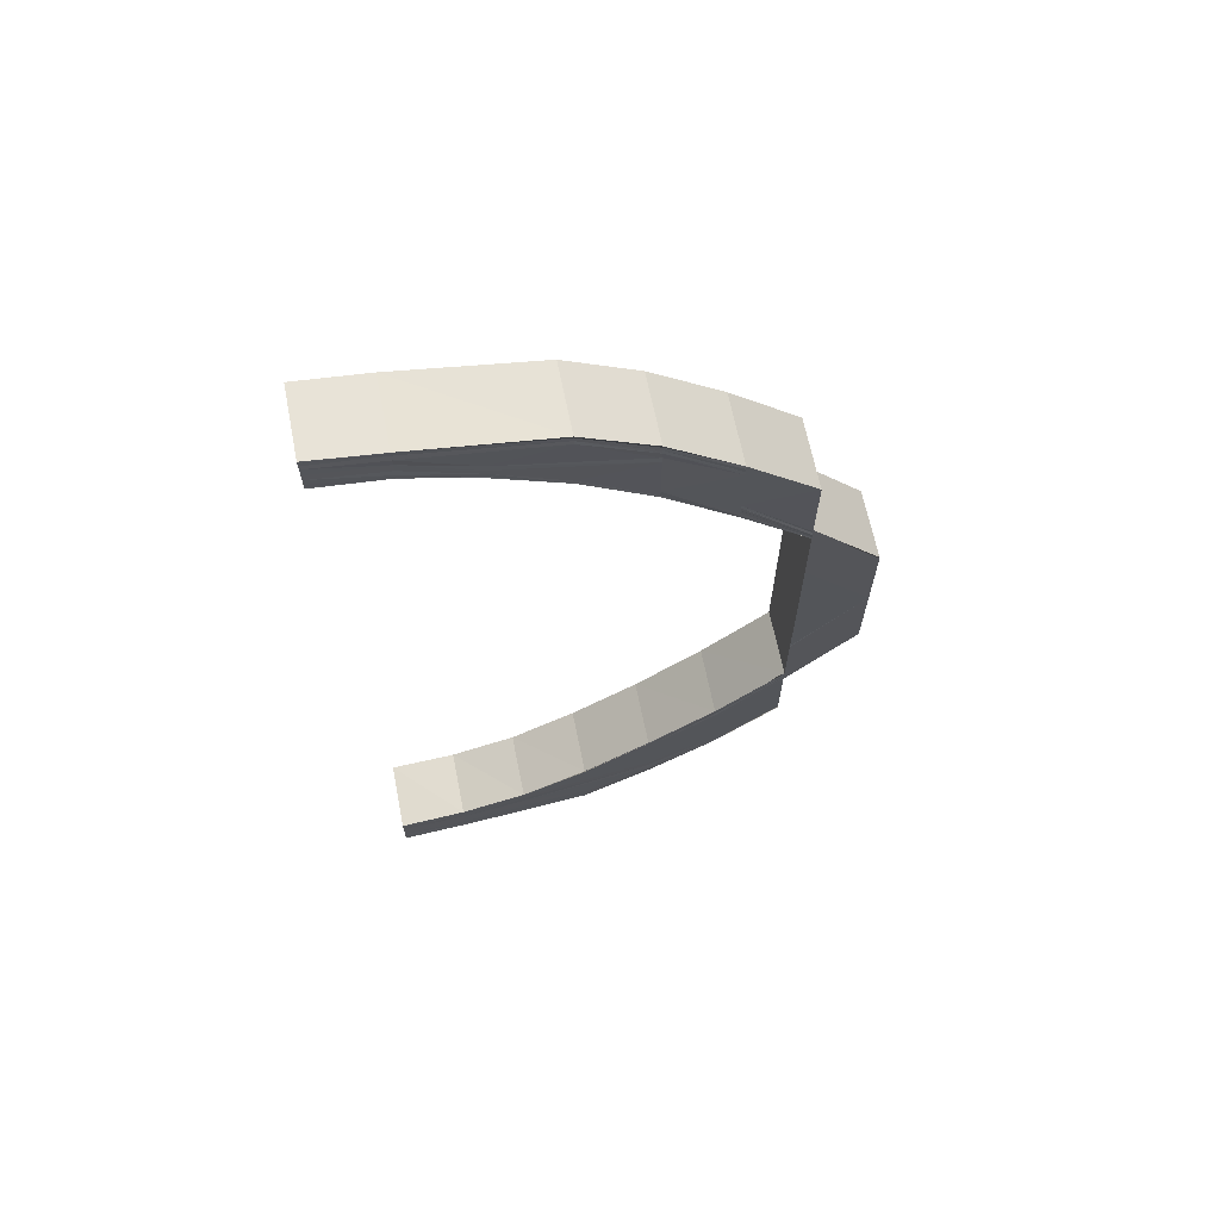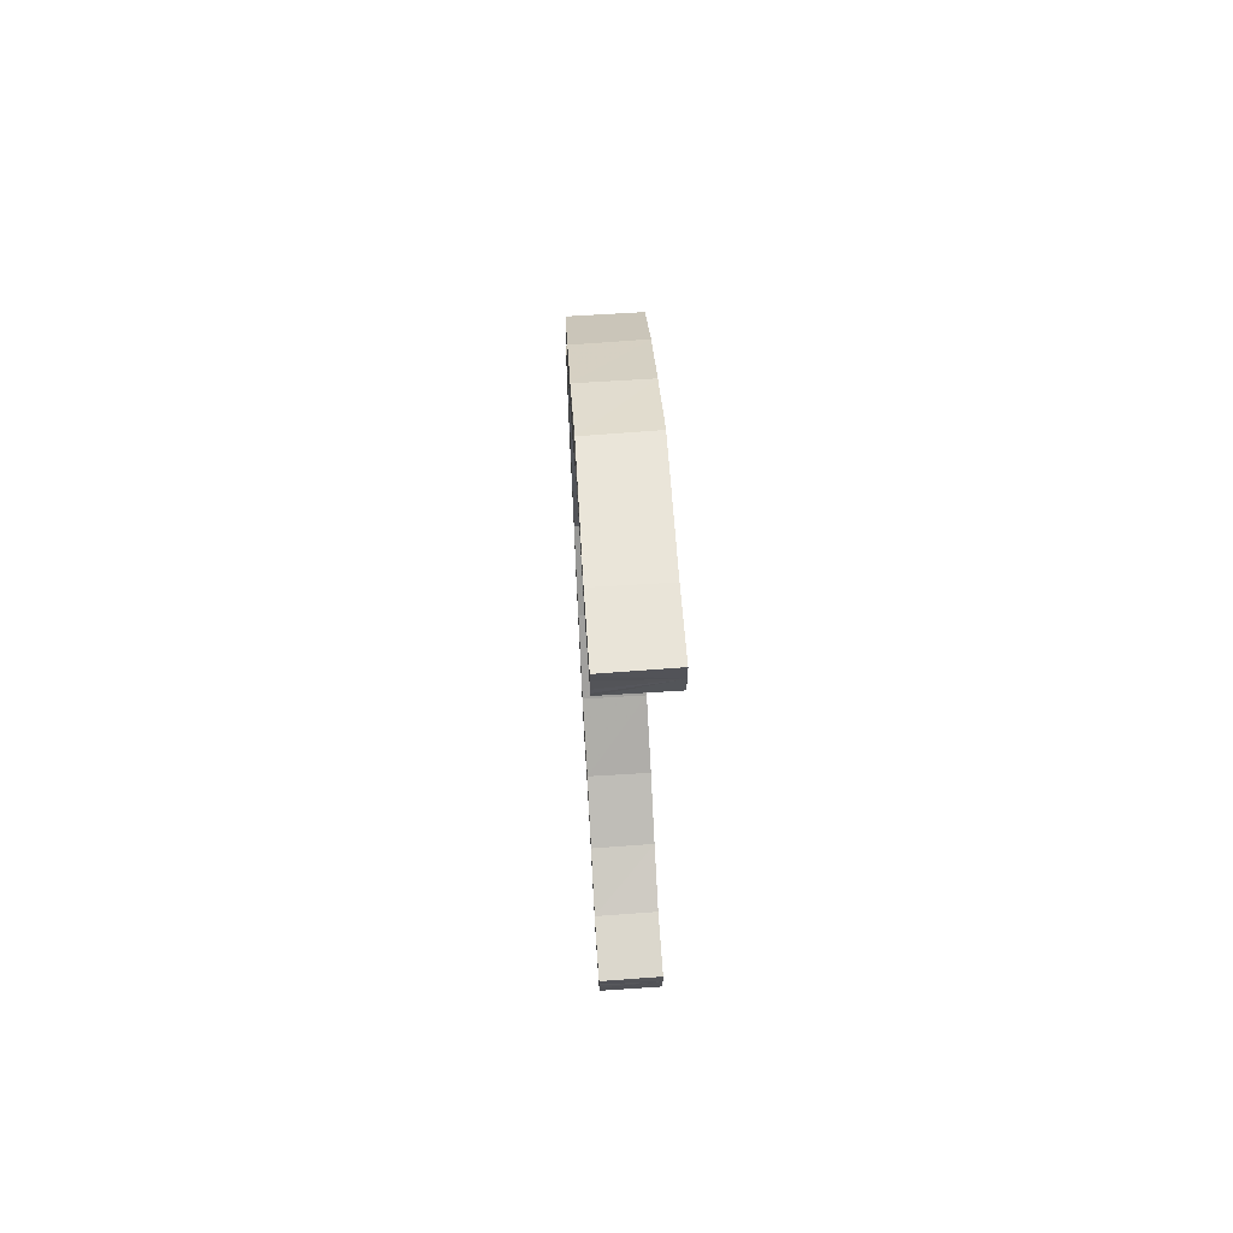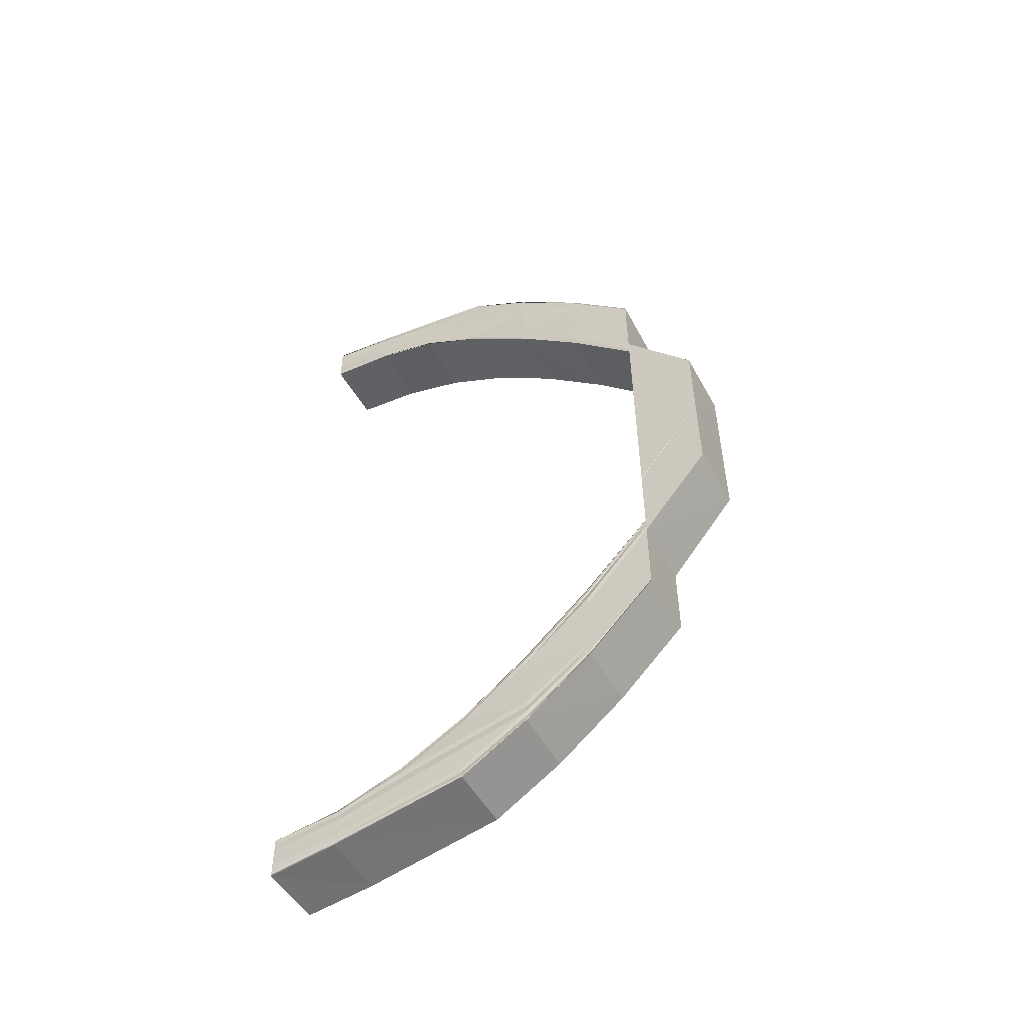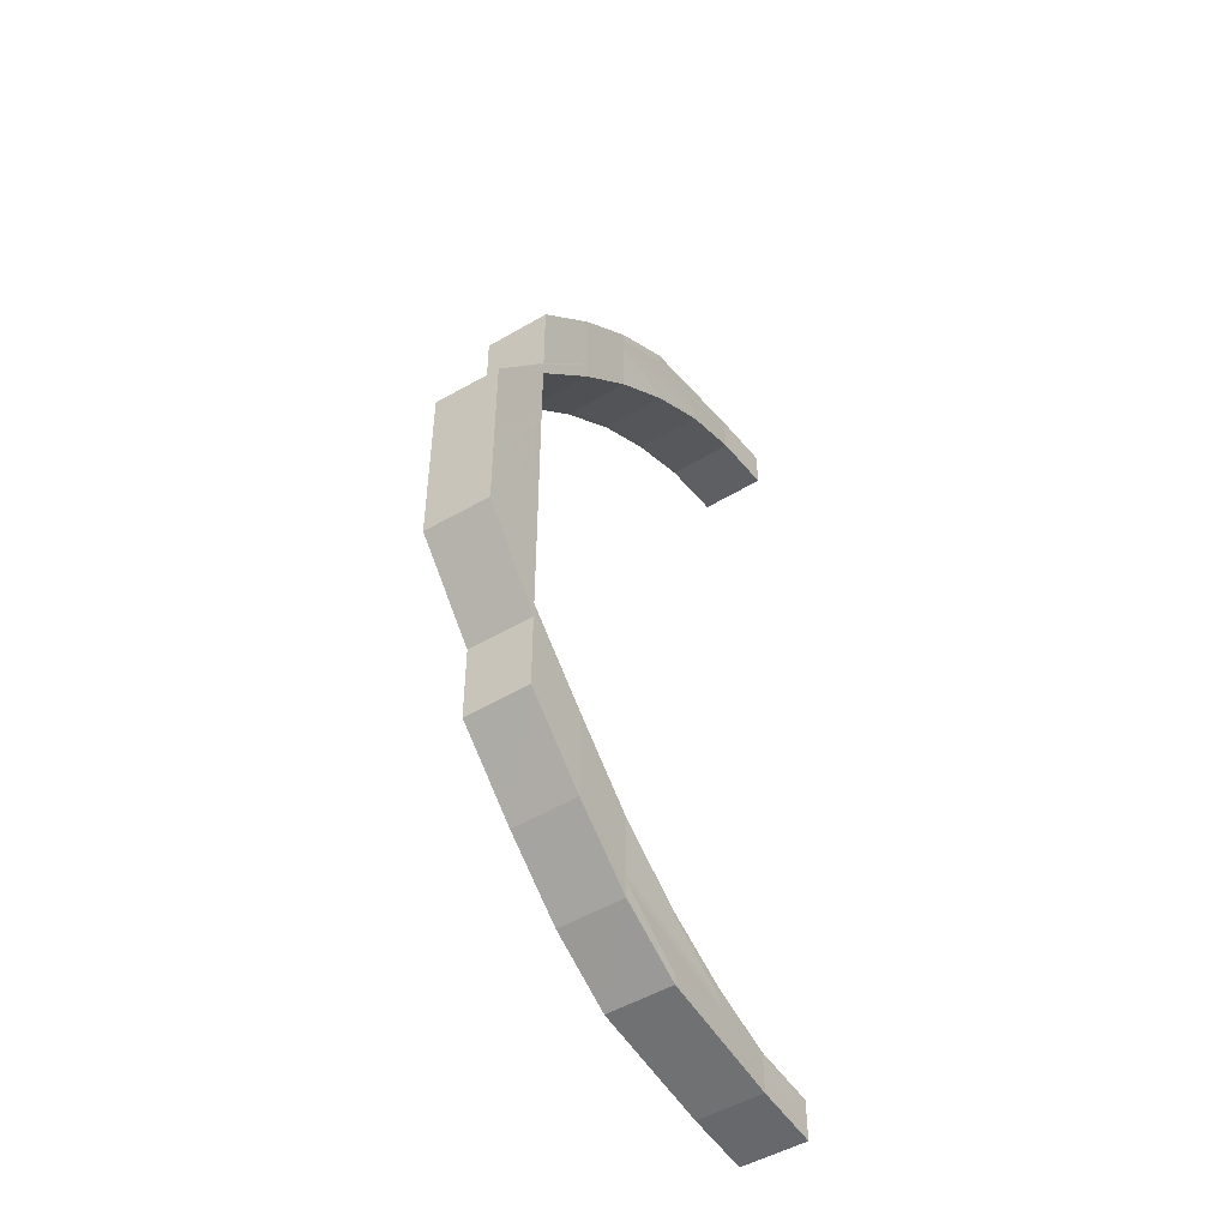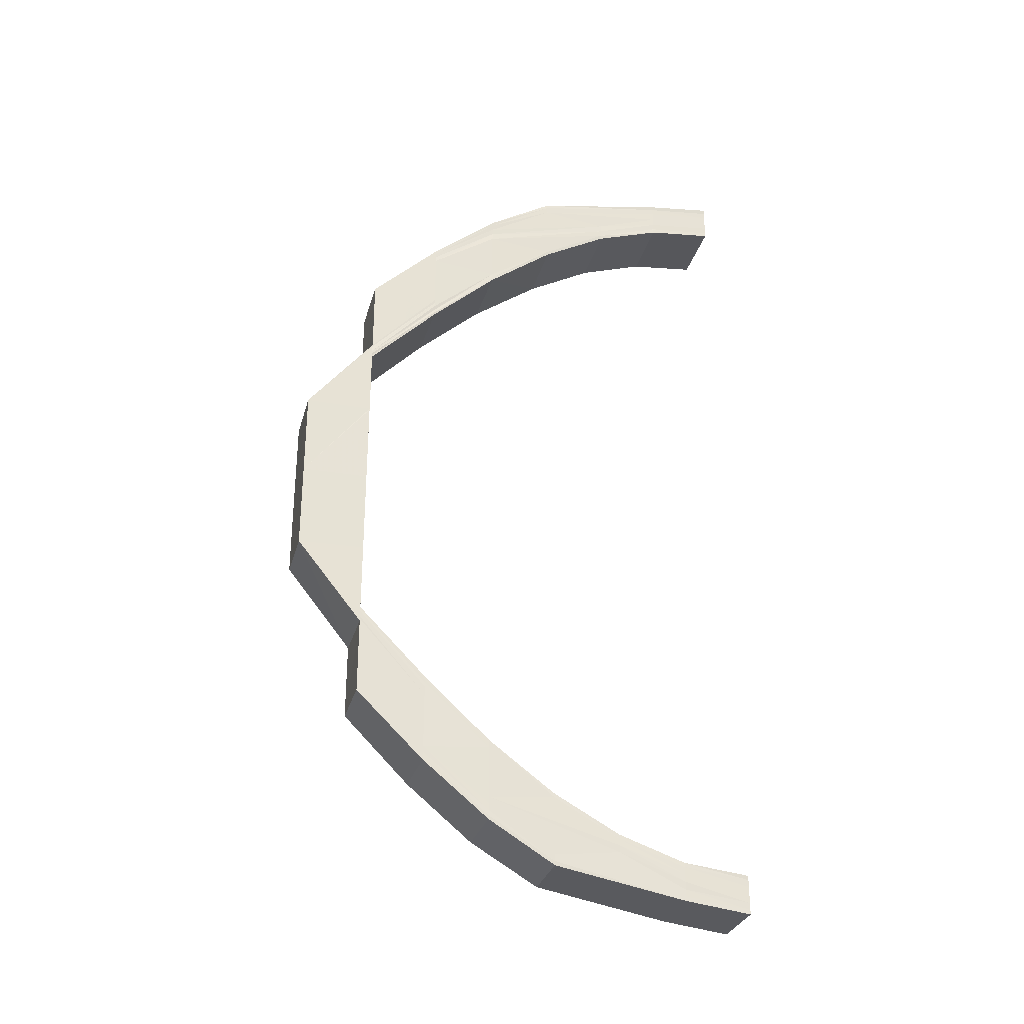
<metadata>
{"format":"obj","ext":"obj","renderer":"f3d","projection":"perspective","resolution":1024,"background":"white","views":[{"elev":66.3,"azim":78.8,"up":"+Z"},{"elev":66.2,"azim":-3.5,"up":"+Z"},{"elev":-52.1,"azim":118.3,"up":"+Z"},{"elev":-46.4,"azim":-146.3,"up":"+Z"},{"elev":-29.3,"azim":-104.9,"up":"+Z"}]}
</metadata>
<code>
o 19607
v 2241 1881 8.601
v 2241 1881 8.602
v 2241 1881 8.601
v 2241 1881 8.606
v 2241 1881 8.602
v 2241 1881 8.602
v 2241 1881 8.602
v 2241 1881 8.602
v 2241 1881 8.606
v 2241 1881 8.601
v 2241 1881 8.601
v 2241 1881 8.612
v 2241 1881 8.606
v 2241 1881 8.62
v 2241 1881 8.612
v 2241 1881 8.63
v 2241 1881 8.62
v 2241 1881 8.606
v 2241 1881 8.612
v 2241 1881 8.612
v 2241 1881 8.62
v 2241 1881 8.62
v 2241 1881 8.63
v 2241 1881 8.603
v 2241 1881 8.603
v 2241 1881 8.607
v 2241 1881 8.604
v 2241 1881 8.604
v 2241 1881 8.613
v 2241 1881 8.608
v 2241 1881 8.605
v 2241 1881 8.614
v 2241 1881 8.621
v 2241 1881 8.63
v 2241 1881 8.63
v 2241 1881 8.631
v 2241 1881 8.621
v 2241 1881 8.641
v 2241 1881 8.642
v 2241 1881 8.654
v 2241 1881 8.631
v 2241 1881 8.654
v 2241 1881 8.642
v 2241 1881 8.654
v 2241 1881 8.667
v 2241 1881 8.632
v 2241 1881 8.643
v 2241 1881 8.667
v 2241 1881 8.654
v 2241 1881 8.667
v 2241 1881 8.679
v 2241 1881 8.679
v 2241 1881 8.667
v 2241 1881 8.679
v 2241 1881 8.692
v 2241 1881 8.667
v 2241 1881 8.679
v 2241 1881 8.692
v 2241 1881 8.679
v 2241 1881 8.654
v 2241 1881 8.654
v 2241 1881 8.654
v 2241 1881 8.641
v 2241 1881 8.641
v 2241 1881 8.641
v 2241 1881 8.63
v 2241 1881 8.63
v 2241 1881 8.62
v 2241 1881 8.62
v 2241 1881 8.612
v 2241 1881 8.612
v 2241 1881 8.606
v 2241 1881 8.606
v 2241 1881 8.602
v 2241 1881 8.602
v 2241 1881 8.601
v 2241 1881 8.631
v 2241 1881 8.642
v 2241 1881 8.642
v 2241 1881 8.631
v 2241 1881 8.643
v 2241 1881 8.632
v 2241 1881 8.643
v 2241 1881 8.63
v 2241 1881 8.62
v 2241 1881 8.632
v 2241 1881 8.643
v 2241 1881 8.621
v 2241 1881 8.612
v 2241 1881 8.633
v 2241 1881 8.644
v 2241 1881 8.623
v 2241 1881 8.622
v 2241 1881 8.633
v 2241 1881 8.644
v 2241 1881 8.624
v 2241 1881 8.624
v 2241 1881 8.633
v 2241 1881 8.615
v 2241 1881 8.634
v 2241 1881 8.644
v 2241 1881 8.655
v 2241 1881 8.655
v 2241 1881 8.644
v 2241 1881 8.633
v 2241 1881 8.624
v 2241 1881 8.667
v 2241 1881 8.678
v 2241 1881 8.625
v 2241 1881 8.617
v 2241 1881 8.678
v 2241 1881 8.689
v 2241 1881 8.689
v 2241 1881 8.689
v 2241 1881 8.699
v 2241 1881 8.617
v 2241 1881 8.611
v 2241 1881 8.708
v 2241 1881 8.7
v 2241 1881 8.716
v 2241 1881 8.709
v 2241 1881 8.612
v 2241 1881 8.608
v 2241 1881 8.608
v 2241 1881 8.607
v 2241 1881 8.721
v 2241 1881 8.716
v 2241 1881 8.725
v 2241 1881 8.722
v 2241 1881 8.726
v 2241 1881 8.725
v 2241 1881 8.726
v 2241 1881 8.725
v 2241 1881 8.725
v 2241 1881 8.722
v 2241 1881 8.721
v 2241 1881 8.716
v 2241 1881 8.716
v 2241 1881 8.709
v 2241 1881 8.708
v 2241 1881 8.7
v 2241 1881 8.699
v 2241 1881 8.689
v 2241 1881 8.725
v 2241 1881 8.726
v 2241 1881 8.726
v 2241 1881 8.725
v 2241 1881 8.721
v 2241 1881 8.727
v 2241 1881 8.722
v 2241 1881 8.716
v 2241 1881 8.726
v 2241 1881 8.728
v 2241 1881 8.727
v 2241 1881 8.722
v 2241 1881 8.729
v 2241 1881 8.716
v 2241 1881 8.708
v 2241 1881 8.717
v 2241 1881 8.723
v 2241 1881 8.728
v 2241 1881 8.717
v 2241 1881 8.724
v 2241 1881 8.709
v 2241 1881 8.699
v 2241 1881 8.709
v 2241 1881 8.718
v 2241 1881 8.7
v 2241 1881 8.689
v 2241 1881 8.7
v 2241 1881 8.689
v 2241 1881 8.71
v 2241 1881 8.69
v 2241 1881 8.701
v 2241 1881 8.69
v 2241 1881 8.711
v 2241 1881 8.701
v 2241 1881 8.69
v 2241 1881 8.702
v 2241 1881 8.691
v 2241 1881 8.702
v 2241 1881 8.691
v 2241 1881 8.703
v 2241 1881 8.713
v 2241 1881 8.713
v 2241 1881 8.703
v 2241 1881 8.713
v 2241 1881 8.721
v 2241 1881 8.713
v 2241 1881 8.721
v 2241 1881 8.727
v 2241 1881 8.721
v 2241 1881 8.703
v 2241 1881 8.703
v 2241 1881 8.721
v 2241 1881 8.727
v 2241 1881 8.712
v 2241 1881 8.692
v 2241 1881 8.703
v 2241 1881 8.692
v 2241 1881 8.72
v 2241 1881 8.712
v 2241 1881 8.727
v 2241 1881 8.727
v 2241 1881 8.731
v 2241 1881 8.731
v 2241 1881 8.732
v 2241 1881 8.731
v 2241 1881 8.731
v 2241 1881 8.732
v 2241 1881 8.732
v 2241 1881 8.731
v 2241 1881 8.731
v 2241 1881 8.727
v 2241 1881 8.731
v 2241 1881 8.727
v 2241 1881 8.721
v 2241 1881 8.721
v 2241 1881 8.713
v 2241 1881 8.713
v 2241 1881 8.703
v 2241 1881 8.732
v 2241 1881 8.731
v 2241 1881 8.73
v 2241 1881 8.73
v 2241 1881 8.731
v 2241 1881 8.727
v 2241 1881 8.726
v 2241 1881 8.721
v 2241 1881 8.729
v 2241 1881 8.73
v 2241 1881 8.729
v 2241 1881 8.728
v 2241 1881 8.728
v 2241 1881 8.727
v 2241 1881 8.729
v 2241 1881 8.727
v 2241 1881 8.728
v 2241 1881 8.726
v 2241 1881 8.726
v 2241 1881 8.725
v 2241 1881 8.727
v 2241 1881 8.73
v 2241 1881 8.729
v 2241 1881 8.731
v 2241 1881 8.73
v 2241 1881 8.732
v 2241 1881 8.725
v 2241 1881 8.732
v 2241 1881 8.726
v 2241 1881 8.719
v 2241 1881 8.605
v 2241 1881 8.606
v 2241 1881 8.606
v 2241 1881 8.609
v 2241 1881 8.607
v 2241 1881 8.607
v 2241 1881 8.61
v 2241 1881 8.615
v 2241 1881 8.622
v 2241 1881 8.608
v 2241 1881 8.607
v 2241 1881 8.611
v 2241 1881 8.616
v 2241 1881 8.608
v 2241 1881 8.607
v 2241 1881 8.623
v 2241 1881 8.616
v 2241 1881 8.611
v 2241 1881 8.612
v 2241 1881 8.632
v 2241 1881 8.643
v 2241 1881 8.624
v 2241 1881 8.633
v 2241 1881 8.643
v 2241 1881 8.617
v 2241 1881 8.617
v 2241 1881 8.624
v 2241 1881 8.625
v 2241 1881 8.633
v 2241 1881 8.634
v 2241 1881 8.644
v 2241 1881 8.607
v 2241 1881 8.608
v 2241 1881 8.607
v 2241 1881 8.612
v 2241 1881 8.608
v 2241 1881 8.617
v 2241 1881 8.611
v 2241 1881 8.625
v 2241 1881 8.617
v 2241 1881 8.634
v 2241 1881 8.624
v 2241 1881 8.607
v 2241 1881 8.606
v 2241 1881 8.611
v 2241 1881 8.616
v 2241 1881 8.616
v 2241 1881 8.617
v 2241 1881 8.611
v 2241 1881 8.608
v 2241 1881 8.607
v 2241 1881 8.606
v 2241 1881 8.605
v 2241 1881 8.61
v 2241 1881 8.606
v 2241 1881 8.605
v 2241 1881 8.604
v 2241 1881 8.609
v 2241 1881 8.605
v 2241 1881 8.604
v 2241 1881 8.603
v 2241 1881 8.604
v 2241 1881 8.603
v 2241 1881 8.602
v 2241 1881 8.608
v 2241 1881 8.603
v 2241 1881 8.601
v 2241 1881 8.602
v 2241 1881 8.602
v 2241 1881 8.601
v 2241 1881 8.614
v 2241 1881 8.621
v 2241 1881 8.607
v 2241 1881 8.606
v 2241 1881 8.613
v 2241 1881 8.654
v 2241 1881 8.654
v 2241 1881 8.641
v 2241 1881 8.667
v 2241 1881 8.679
v 2241 1881 8.679
v 2241 1881 8.667
v 2241 1881 8.679
v 2241 1881 8.667
v 2241 1881 8.654
v 2241 1881 8.679
v 2241 1881 8.679
v 2241 1881 8.691
v 2241 1881 8.692
v 2241 1881 8.702
v 2241 1881 8.703
v 2241 1881 8.702
v 2241 1881 8.691
v 2241 1881 8.701
v 2241 1881 8.69
v 2241 1881 8.712
v 2241 1881 8.713
v 2241 1881 8.72
v 2241 1881 8.701
v 2241 1881 8.69
v 2241 1881 8.71
v 2241 1881 8.711
v 2241 1881 8.7
v 2241 1881 8.69
v 2241 1881 8.689
v 2241 1881 8.7
v 2241 1881 8.709
v 2241 1881 8.709
v 2241 1881 8.716
v 2241 1881 8.717
v 2241 1881 8.722
v 2241 1881 8.717
v 2241 1881 8.722
v 2241 1881 8.718
v 2241 1881 8.712
v 2241 1881 8.723
v 2241 1881 8.724
v 2241 1881 8.719
v 2241 1881 8.725
v 2241 1881 8.607
v 2241 1881 8.607
v 2241 1881 8.606
v 2241 1881 8.605
v 2241 1881 8.604
v 2241 1881 8.603
v 2241 1881 8.602
v 2241 1881 8.601
f 1 2 3
f 2 4 5
f 6 5 3
f 3 5 7
f 8 9 6
f 10 8 11
f 9 12 13
f 12 14 15
f 14 16 17
f 13 18 5
f 4 19 18
f 15 20 18
f 19 21 20
f 17 22 20
f 21 23 22
f 5 18 24
f 5 24 7
f 7 24 25
f 18 26 24
f 18 20 26
f 24 27 25
f 24 26 27
f 25 27 28
f 20 29 26
f 20 22 29
f 26 30 27
f 26 29 30
f 27 30 31
f 27 31 28
f 29 32 30
f 22 33 29
f 29 33 32
f 22 34 33
f 35 34 22
f 34 36 33
f 33 37 32
f 34 38 36
f 38 39 36
f 38 40 39
f 36 39 41
f 40 42 39
f 39 43 41
f 44 45 42
f 41 43 46
f 43 47 46
f 42 48 49
f 48 50 49
f 48 51 50
f 52 51 53
f 54 55 51
f 56 57 48
f 57 58 59
f 60 56 61
f 62 61 63
f 64 60 63
f 65 63 35
f 66 65 35
f 66 67 68
f 69 68 70
f 71 70 72
f 73 72 74
f 75 74 76
f 77 78 66
f 79 78 77
f 80 79 77
f 81 79 80
f 82 81 80
f 83 81 82
f 77 84 85
f 86 83 82
f 87 83 86
f 88 85 89
f 90 87 86
f 91 87 90
f 90 86 92
f 92 86 93
f 94 95 90
f 96 90 92
f 97 94 96
f 98 90 96
f 92 93 99
f 100 101 98
f 101 102 91
f 102 103 91
f 102 50 103
f 101 104 105
f 100 105 106
f 50 107 103
f 50 108 107
f 109 106 110
f 108 111 107
f 108 112 111
f 112 113 111
f 114 115 113
f 116 110 117
f 115 118 119
f 118 120 121
f 122 117 123
f 124 123 125
f 120 126 127
f 126 128 129
f 128 130 131
f 130 132 133
f 134 133 135
f 136 135 137
f 138 137 139
f 140 139 141
f 142 141 143
f 144 145 134
f 145 146 147
f 144 147 148
f 149 145 144
f 150 144 136
f 150 148 151
f 152 149 144
f 152 144 150
f 153 149 152
f 154 153 152
f 155 152 150
f 154 152 155
f 156 153 154
f 155 150 157
f 157 150 138
f 157 151 158
f 159 155 157
f 160 154 155
f 160 155 159
f 161 154 160
f 161 156 154
f 162 160 159
f 163 161 160
f 163 160 162
f 159 157 164
f 164 157 140
f 164 158 165
f 162 159 166
f 166 159 164
f 167 163 162
f 166 164 168
f 168 165 169
f 168 164 142
f 170 166 168
f 170 168 171
f 172 166 170
f 173 170 171
f 174 170 173
f 174 172 170
f 175 174 173
f 176 172 174
f 176 167 172
f 177 174 175
f 178 177 175
f 179 177 178
f 180 179 178
f 181 179 180
f 182 181 180
f 183 181 182
f 183 184 181
f 185 184 183
f 186 187 183
f 187 188 184
f 189 190 185
f 190 191 192
f 193 189 194
f 192 195 184
f 188 196 195
f 184 195 197
f 58 193 198
f 199 194 198
f 200 198 59
f 195 201 197
f 197 201 202
f 195 203 201
f 204 203 195
f 191 205 204
f 196 206 203
f 205 207 208
f 208 209 203
f 206 210 209
f 207 210 156
f 207 211 212
f 213 212 214
f 215 207 156
f 216 214 217
f 218 217 219
f 220 219 221
f 215 222 223
f 224 215 156
f 224 215 225
f 225 226 213
f 225 223 227
f 228 225 216
f 228 227 229
f 230 225 228
f 230 231 225
f 232 224 230
f 232 224 156
f 233 232 156
f 233 232 234
f 235 233 156
f 234 236 230
f 235 233 237
f 237 238 234
f 239 235 156
f 130 239 156
f 239 235 240
f 241 239 240
f 240 242 237
f 243 156 161
f 244 243 161
f 245 243 244
f 244 161 163
f 246 245 244
f 247 245 246
f 248 244 163
f 246 244 248
f 248 163 167
f 209 247 246
f 249 247 209
f 209 246 250
f 250 246 248
f 203 209 250
f 203 250 201
f 250 248 251
f 201 250 251
f 251 248 167
f 201 251 202
f 251 167 176
f 202 251 176
f 28 31 252
f 31 253 252
f 252 253 254
f 31 255 253
f 30 255 31
f 30 32 255
f 253 256 254
f 254 256 257
f 255 258 253
f 253 258 256
f 32 259 255
f 255 259 258
f 32 37 259
f 37 260 259
f 256 261 257
f 257 261 262
f 258 263 256
f 256 263 261
f 259 264 258
f 259 260 264
f 258 264 263
f 261 265 266
f 260 267 264
f 260 46 267
f 264 268 263
f 264 267 268
f 263 269 261
f 263 268 269
f 261 269 124
f 269 270 265
f 46 271 267
f 46 47 271
f 47 272 271
f 267 271 273
f 267 273 268
f 271 272 274
f 271 274 273
f 272 275 274
f 268 276 269
f 268 273 276
f 269 276 122
f 276 277 270
f 273 278 276
f 273 274 278
f 276 278 116
f 278 279 277
f 274 280 278
f 274 275 280
f 280 281 279
f 278 280 109
f 275 282 280
f 280 282 100
f 283 284 285
f 284 286 287
f 286 288 289
f 288 290 291
f 290 292 293
f 287 294 295
f 289 296 294
f 291 297 296
f 293 96 297
f 297 96 298
f 299 97 297
f 300 299 296
f 301 300 294
f 302 301 303
f 303 294 304
f 296 297 305
f 297 298 305
f 294 296 306
f 296 305 306
f 294 306 307
f 304 306 308
f 305 298 309
f 306 305 310
f 306 310 311
f 305 309 310
f 308 310 312
f 298 99 309
f 310 309 313
f 310 313 314
f 312 313 315
f 309 316 313
f 309 99 316
f 313 316 317
f 315 317 318
f 313 317 319
f 317 320 321
f 99 322 316
f 99 93 322
f 93 323 322
f 316 324 317
f 316 322 324
f 317 324 75
f 324 325 320
f 322 323 326
f 322 326 324
f 326 89 325
f 324 326 73
f 323 88 326
f 326 88 71
f 327 328 329
f 327 330 328
f 331 332 330
f 107 333 327
f 107 334 333
f 334 331 333
f 333 335 336
f 337 338 335
f 331 339 337
f 339 340 332
f 341 342 340
f 339 341 200
f 343 341 339
f 344 343 339
f 345 343 344
f 346 345 344
f 341 347 199
f 347 348 342
f 349 229 348
f 347 349 220
f 350 345 346
f 351 350 346
f 350 352 345
f 352 353 345
f 354 350 351
f 355 354 351
f 119 354 355
f 356 357 355
f 357 358 354
f 354 359 350
f 359 352 350
f 121 359 354
f 358 360 359
f 359 361 352
f 127 361 359
f 360 362 361
f 361 363 352
f 352 363 353
f 361 364 363
f 362 241 364
f 129 364 361
f 363 365 353
f 353 365 366
f 364 367 363
f 363 367 365
f 364 240 367
f 131 240 364
f 240 237 367
f 367 237 368
f 367 368 365
f 237 234 368
f 365 369 366
f 365 368 369
f 366 369 347
f 369 349 347
f 368 370 369
f 368 234 370
f 369 370 349
f 234 230 370
f 370 230 228
f 370 228 349
f 349 228 218
f 371 372 28
f 372 373 28
f 373 374 28
f 374 375 28
f 375 376 28
f 376 377 28
f 377 378 28
f 378 1 28

</code>
